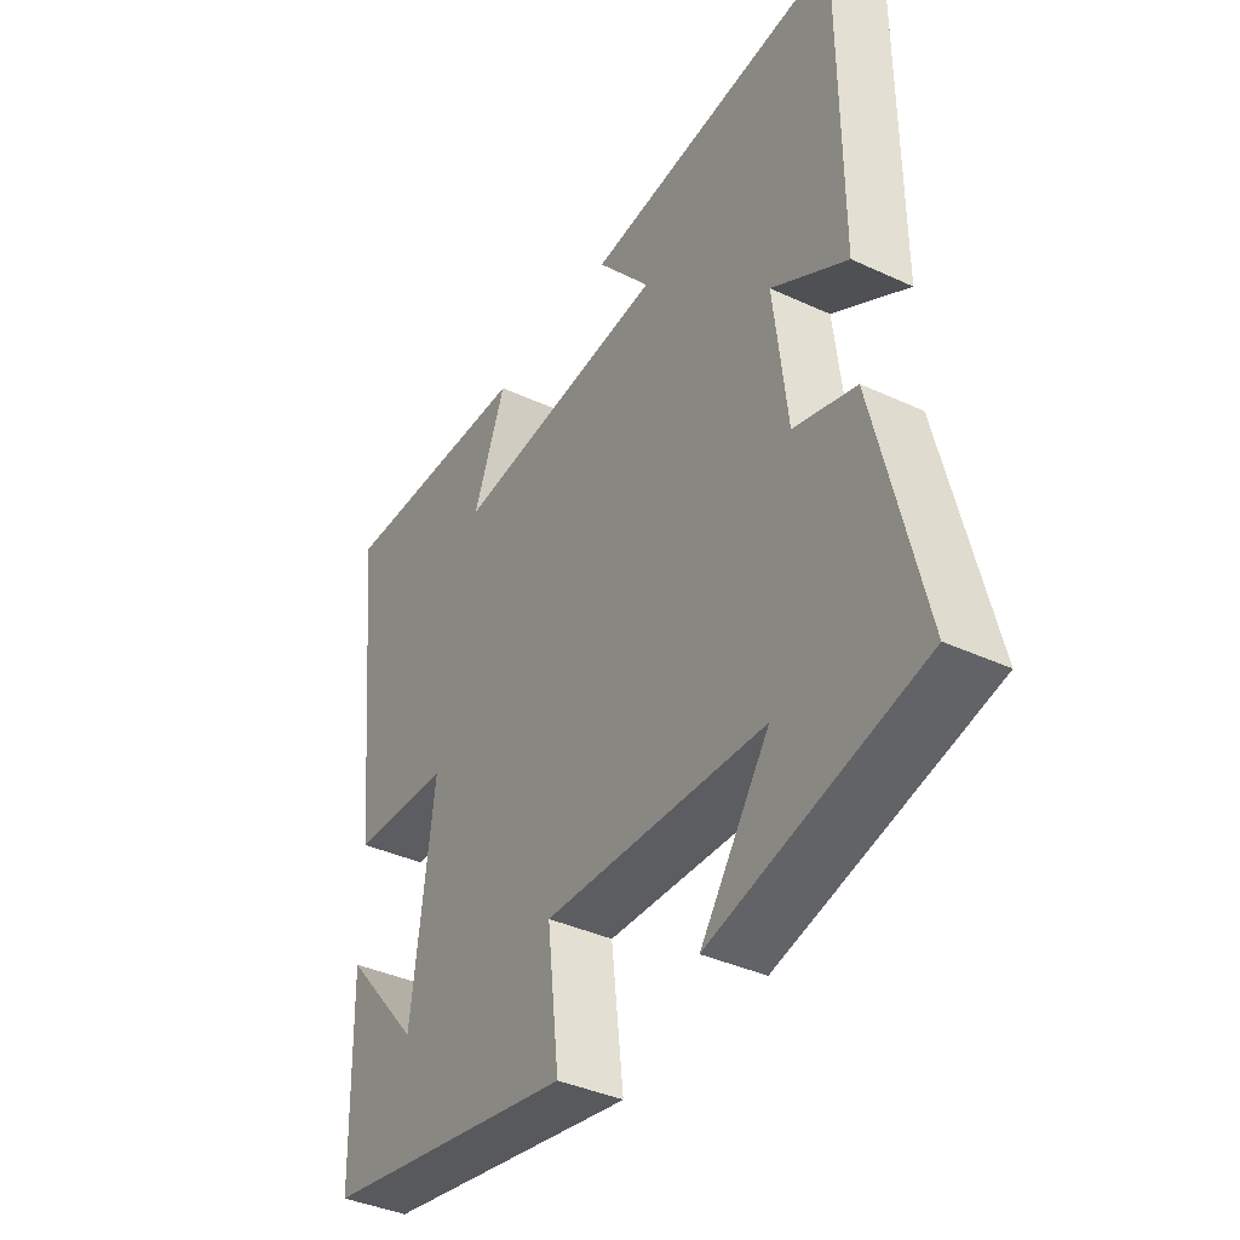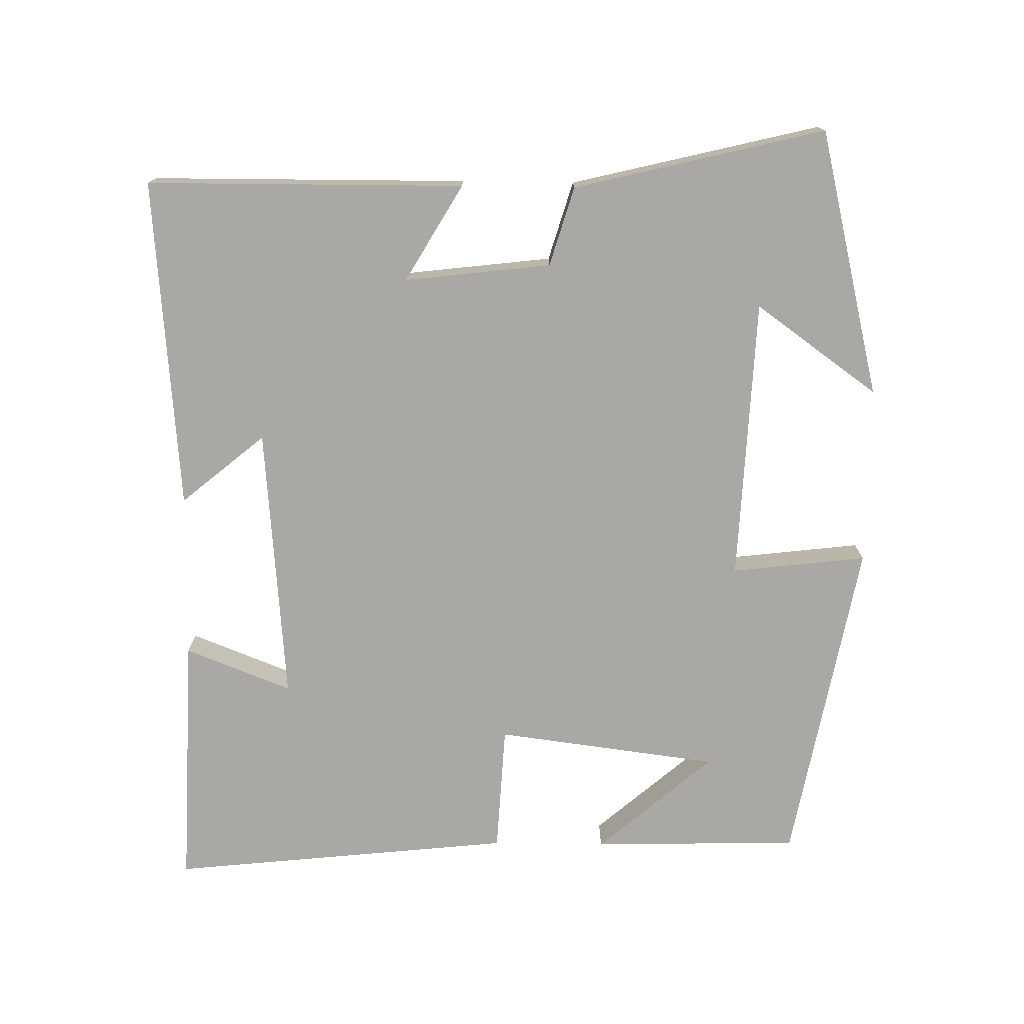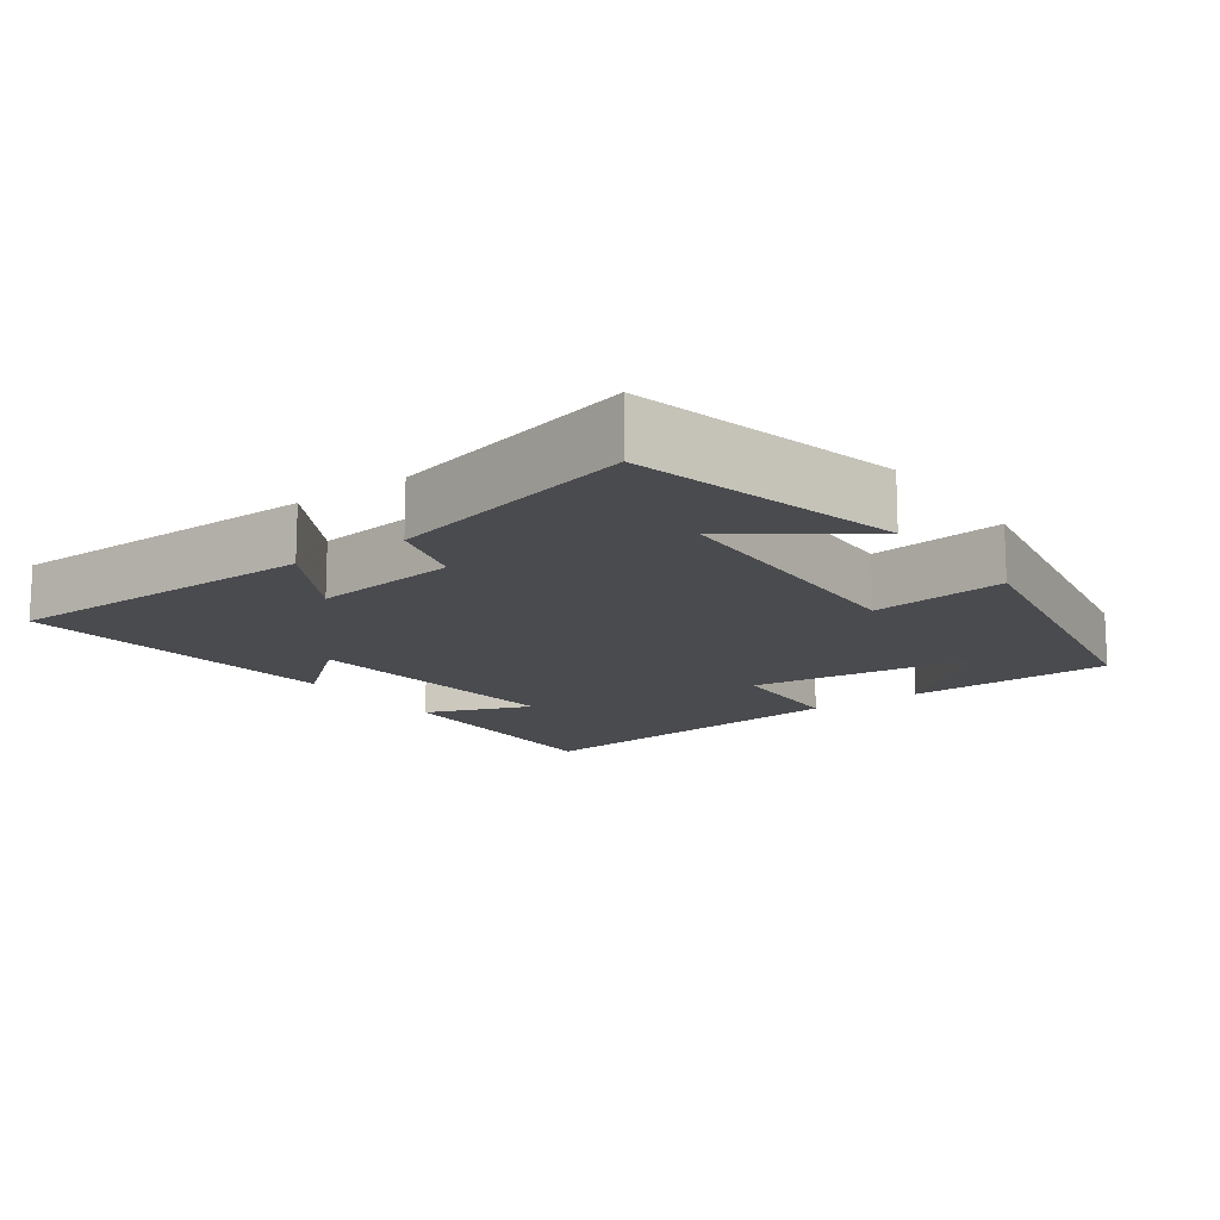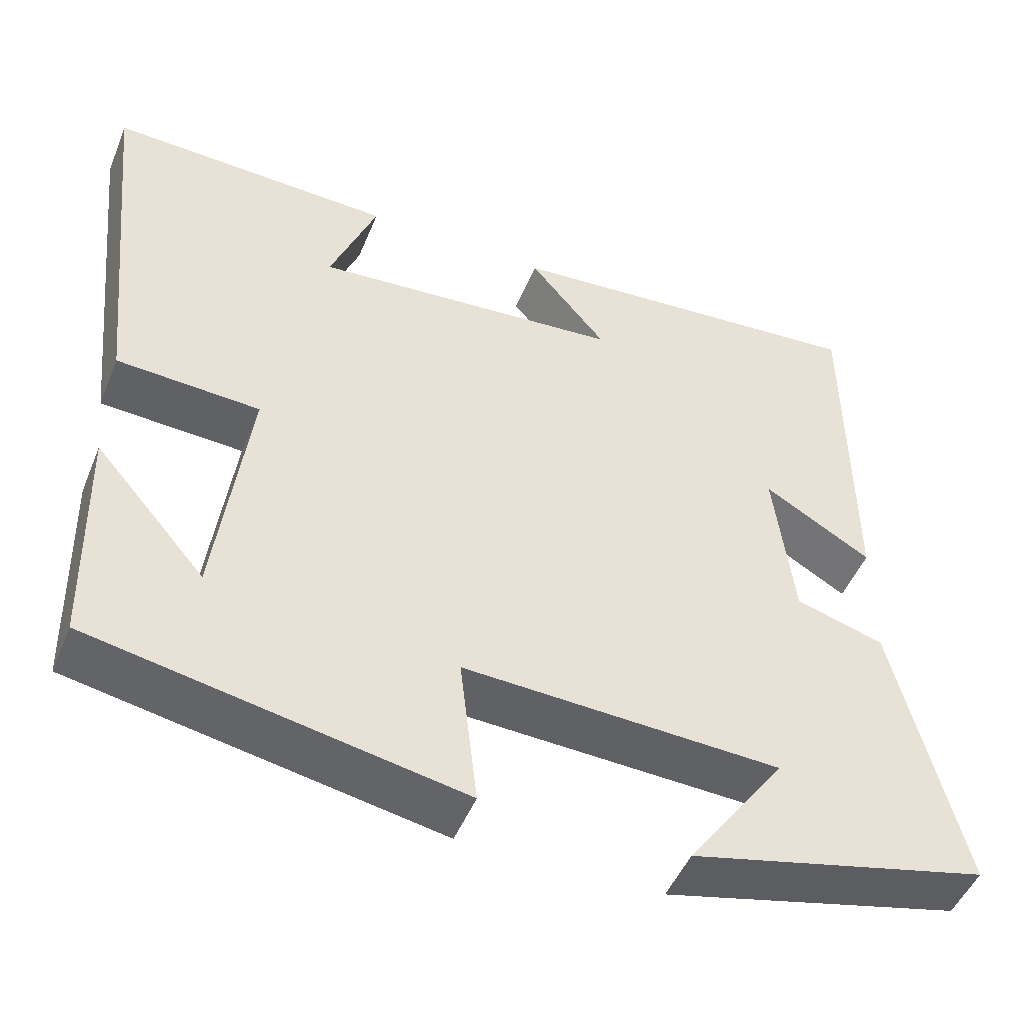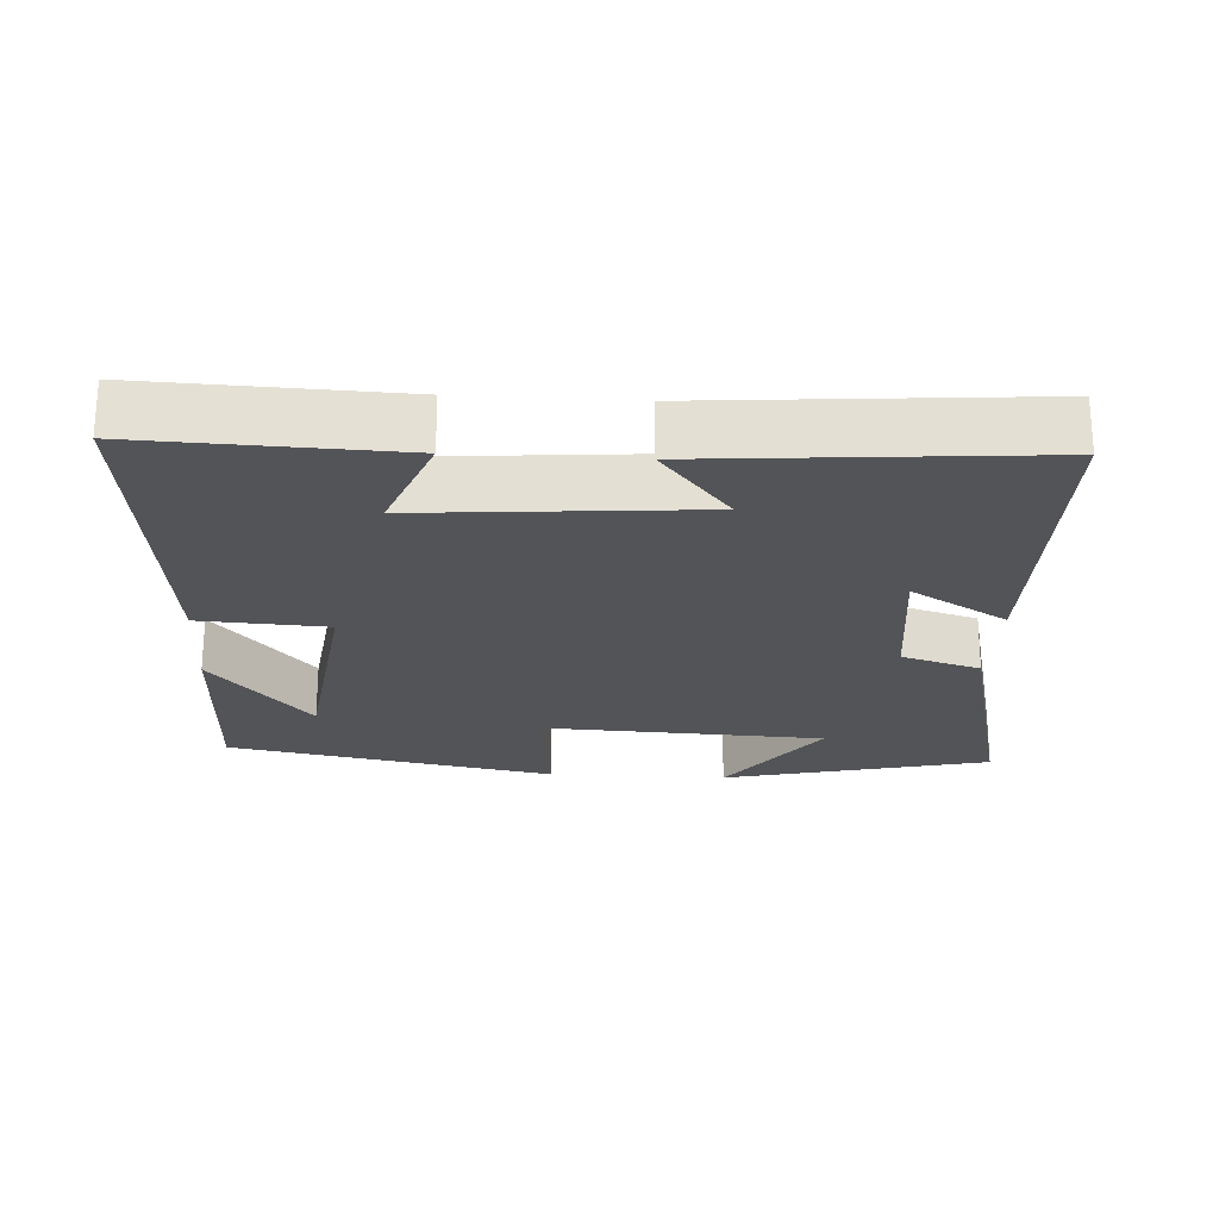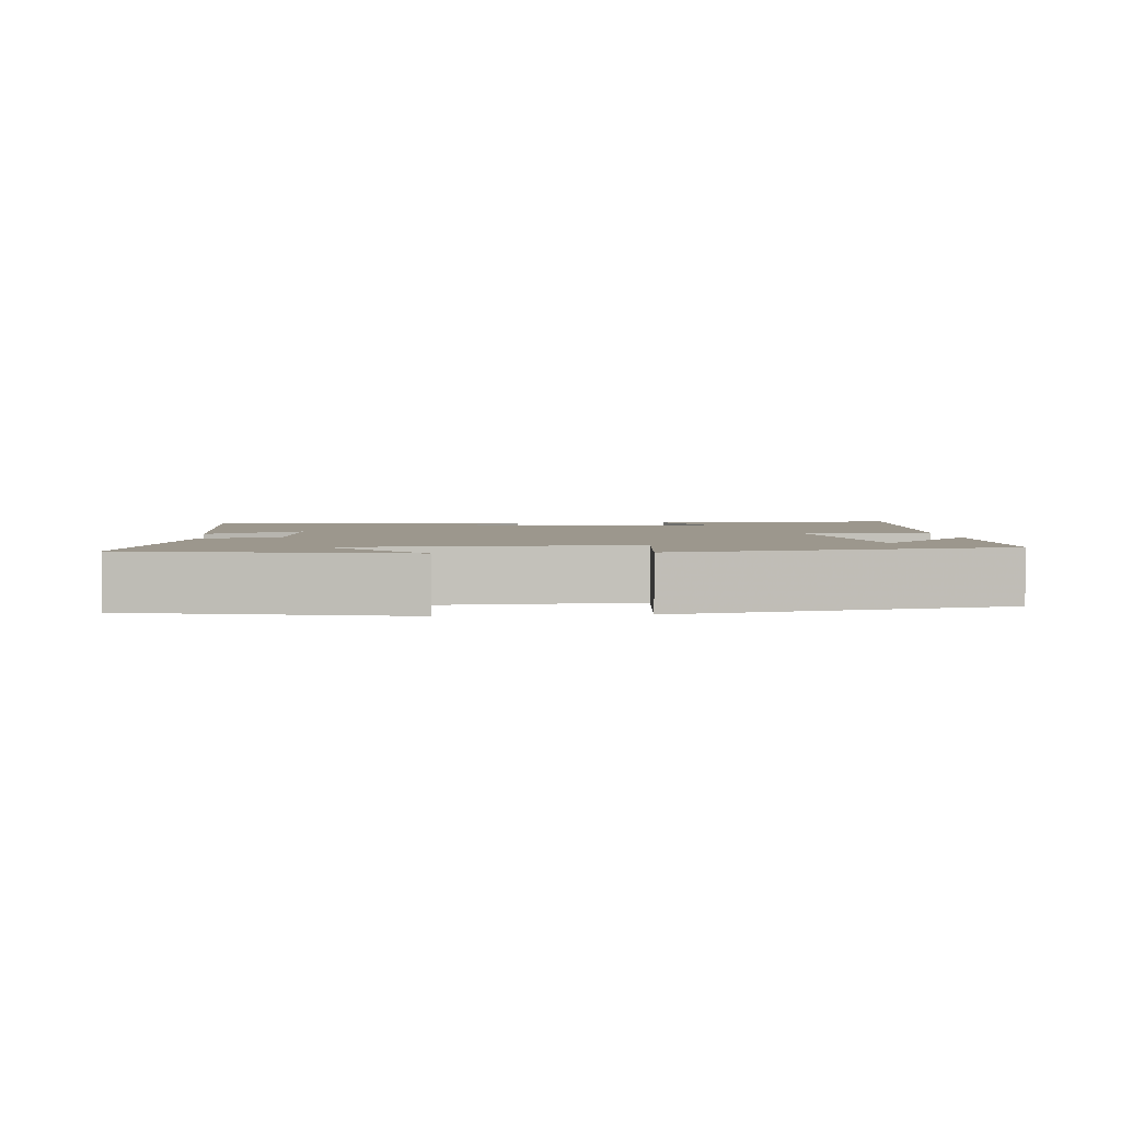
<metadata>
{"format":"obj","ext":"obj","renderer":"f3d","projection":"perspective","resolution":1024,"background":"white","views":[{"elev":-38.8,"azim":59.8,"up":"+Z"},{"elev":-75.1,"azim":89.2,"up":"+Y"},{"elev":-14.3,"azim":126.1,"up":"+Y"},{"elev":-48.6,"azim":-21.8,"up":"+Z"},{"elev":-23.5,"azim":-3.4,"up":"+Y"},{"elev":2.9,"azim":174.3,"up":"+Y"}]}
</metadata>
<code>
v -0.55 0.07 0.513
v -0.195 0.07 0.5
v -0.253 0.07 0.352
v 0.133 0.07 0.384
v 0.037 0.07 0.5
v 0.498 0.07 0.538
v 0.5 0.07 0.096
v 0.366 0.07 0.175
v 0.39 0.07 -0.029
v 0.5 0.07 -0.062
v 0.584 0.07 -0.411
v 0.213 0.07 -0.5
v 0.335 0.07 -0.33
v -0.059 0.07 -0.312
v -0.037 0.07 -0.5
v -0.493 0.07 -0.414
v -0.5 0.07 -0.125
v -0.362 0.07 -0.285
v -0.322 0.07 0.025
v -0.5 0.07 0.035
v -0.55 0 0.513
v -0.195 0 0.5
v -0.253 0 0.352
v 0.133 0 0.384
v 0.037 0 0.5
v 0.498 0 0.538
v 0.5 0 0.096
v 0.366 0 0.175
v 0.39 0 -0.029
v 0.5 0 -0.062
v 0.584 0 -0.411
v 0.213 0 -0.5
v 0.335 0 -0.33
v -0.059 0 -0.312
v -0.037 0 -0.5
v -0.493 0 -0.414
v -0.5 0 -0.125
v -0.362 0 -0.285
v -0.322 0 0.025
v -0.5 0 0.035
f 19 20 1
f 16 17 18
f 14 15 16 18
f 13 14 18 19
f 11 12 13
f 11 13 19
f 10 11 19
f 9 10 19
f 8 9 19
f 6 7 8
f 5 6 8
f 4 5 8
f 3 4 8 19
f 1 2 3
f 1 3 19
f 21 40 39
f 38 37 36
f 38 36 35 34
f 39 38 34 33
f 33 32 31
f 39 33 31
f 39 31 30
f 39 30 29
f 39 29 28
f 28 27 26
f 28 26 25
f 28 25 24
f 39 28 24 23
f 23 22 21
f 39 23 21
f 1 21 22 2
f 2 22 23 3
f 3 23 24 4
f 4 24 25 5
f 5 25 26 6
f 6 26 27 7
f 7 27 28 8
f 8 28 29 9
f 9 29 30 10
f 10 30 31 11
f 11 31 32 12
f 12 32 33 13
f 13 33 34 14
f 14 34 35 15
f 15 35 36 16
f 16 36 37 17
f 17 37 38 18
f 18 38 39 19
f 19 39 40 20
f 20 40 21 1

</code>
